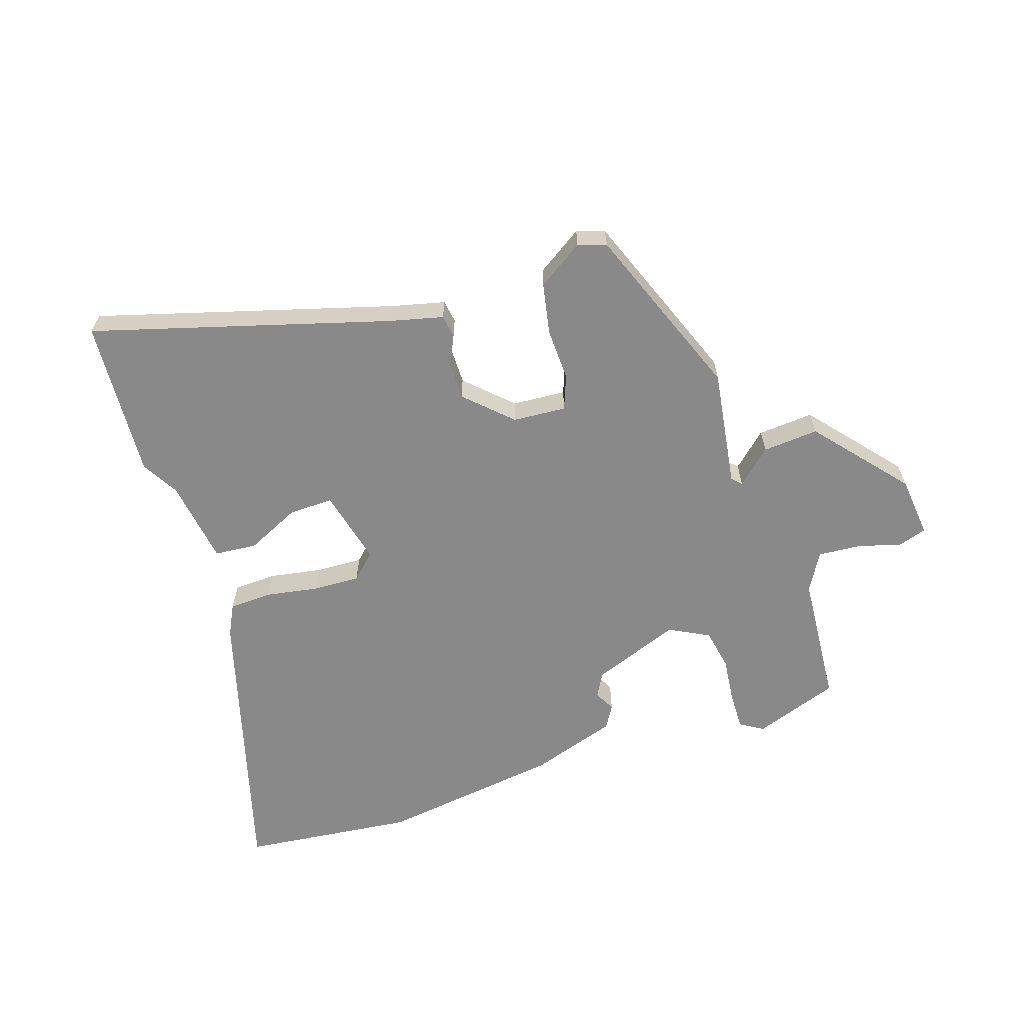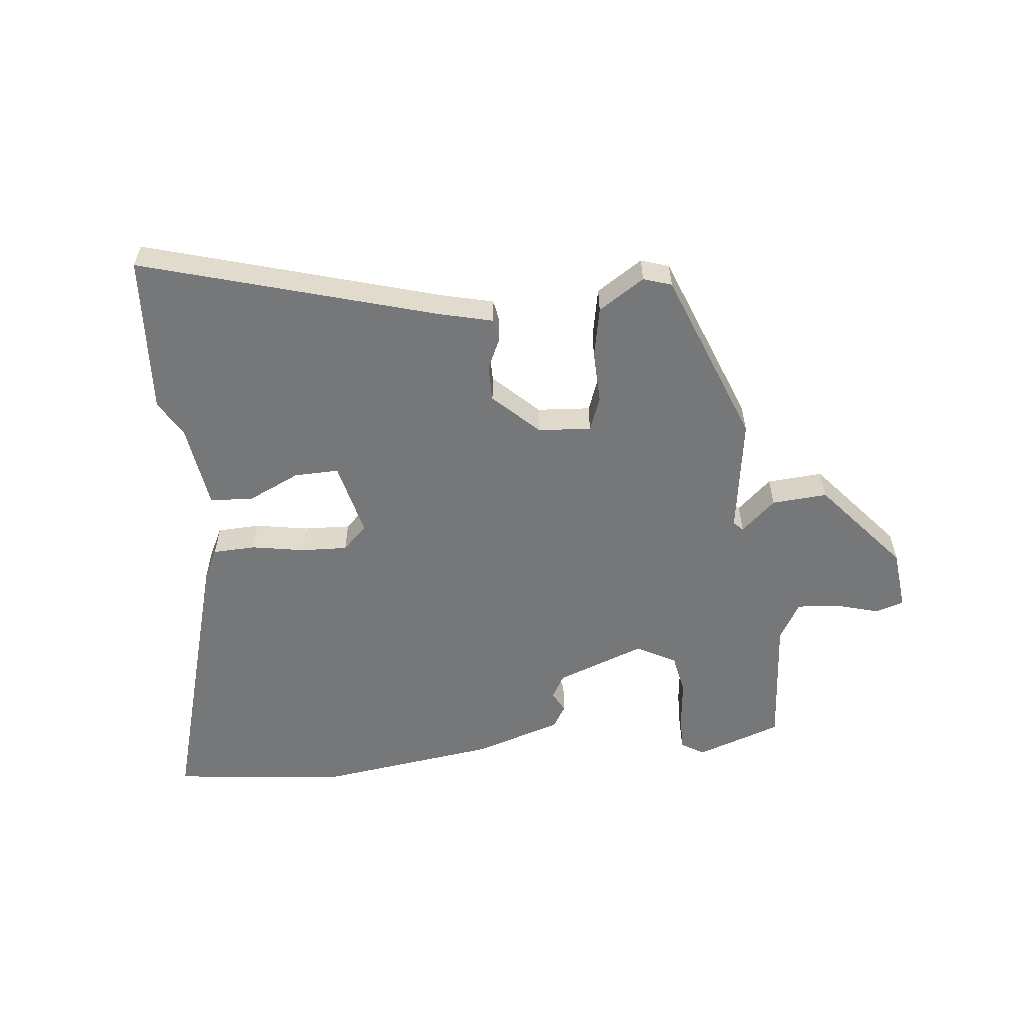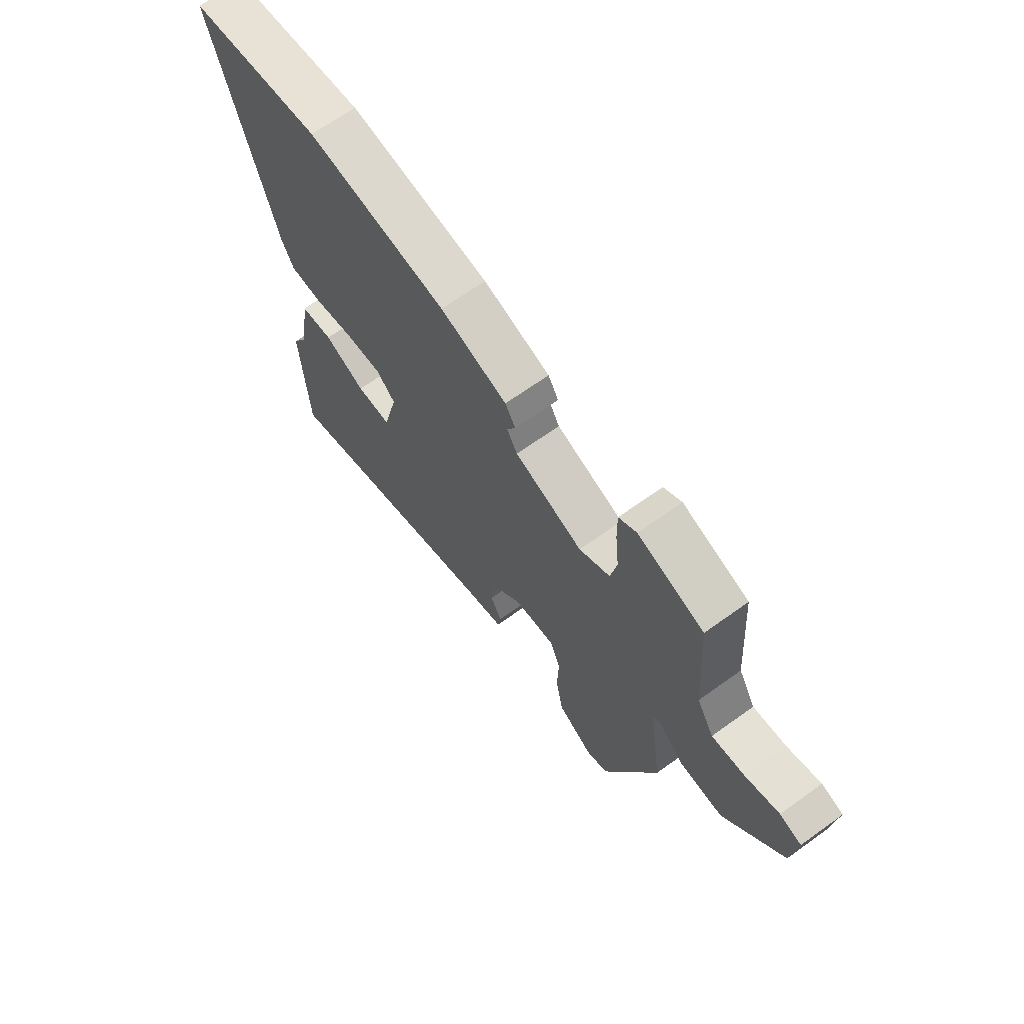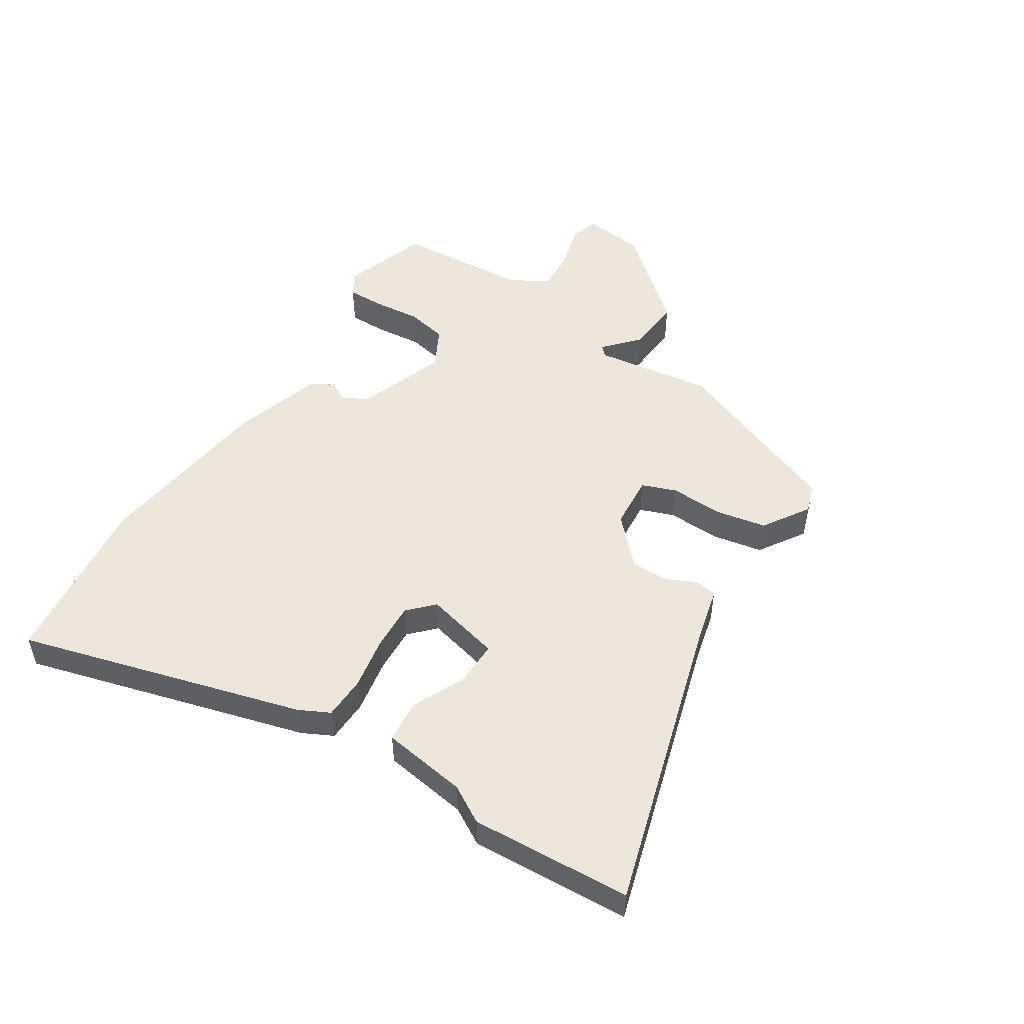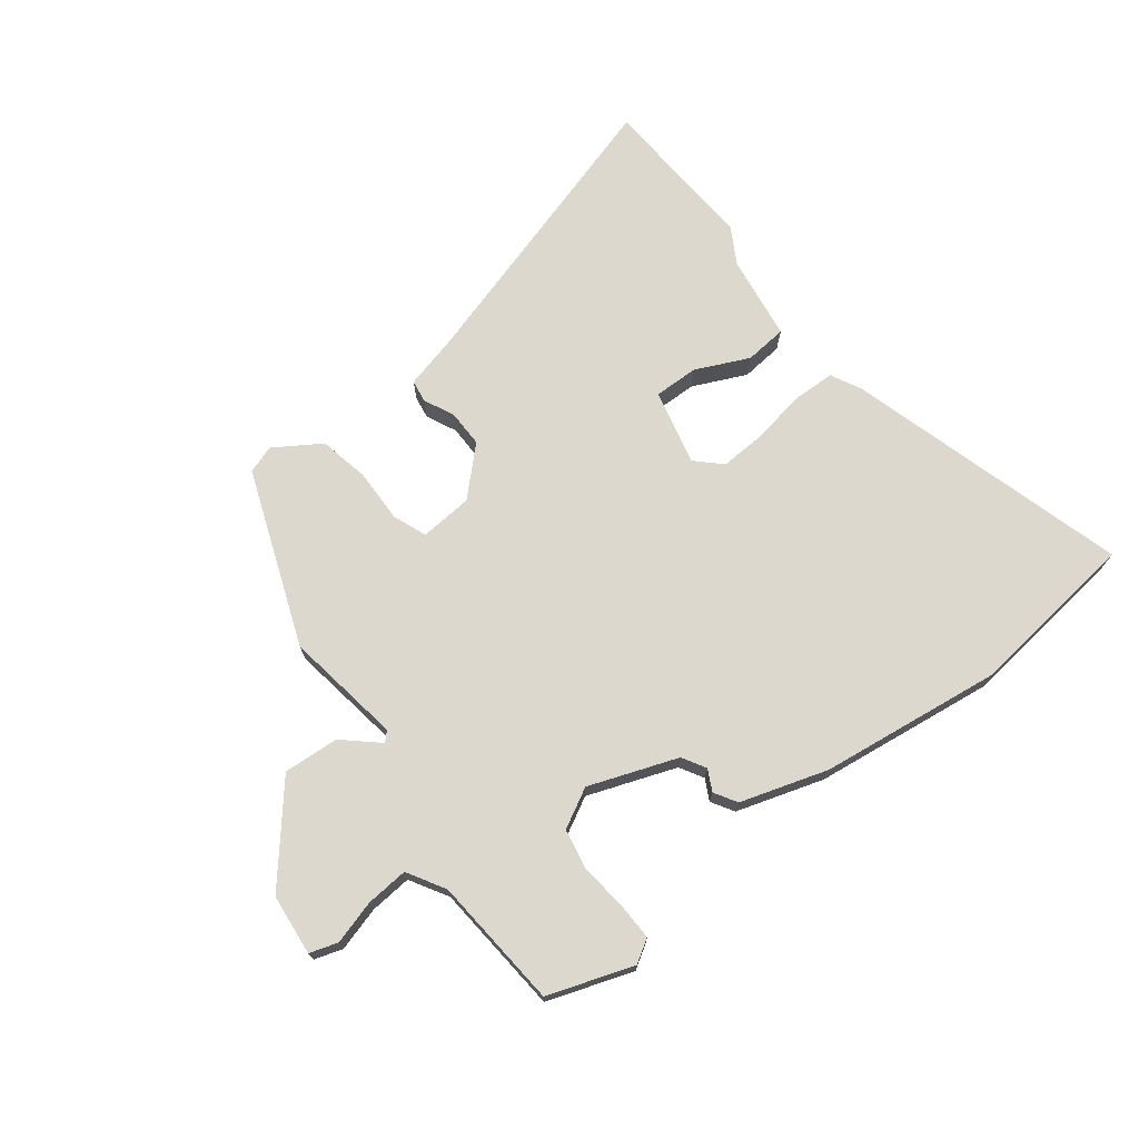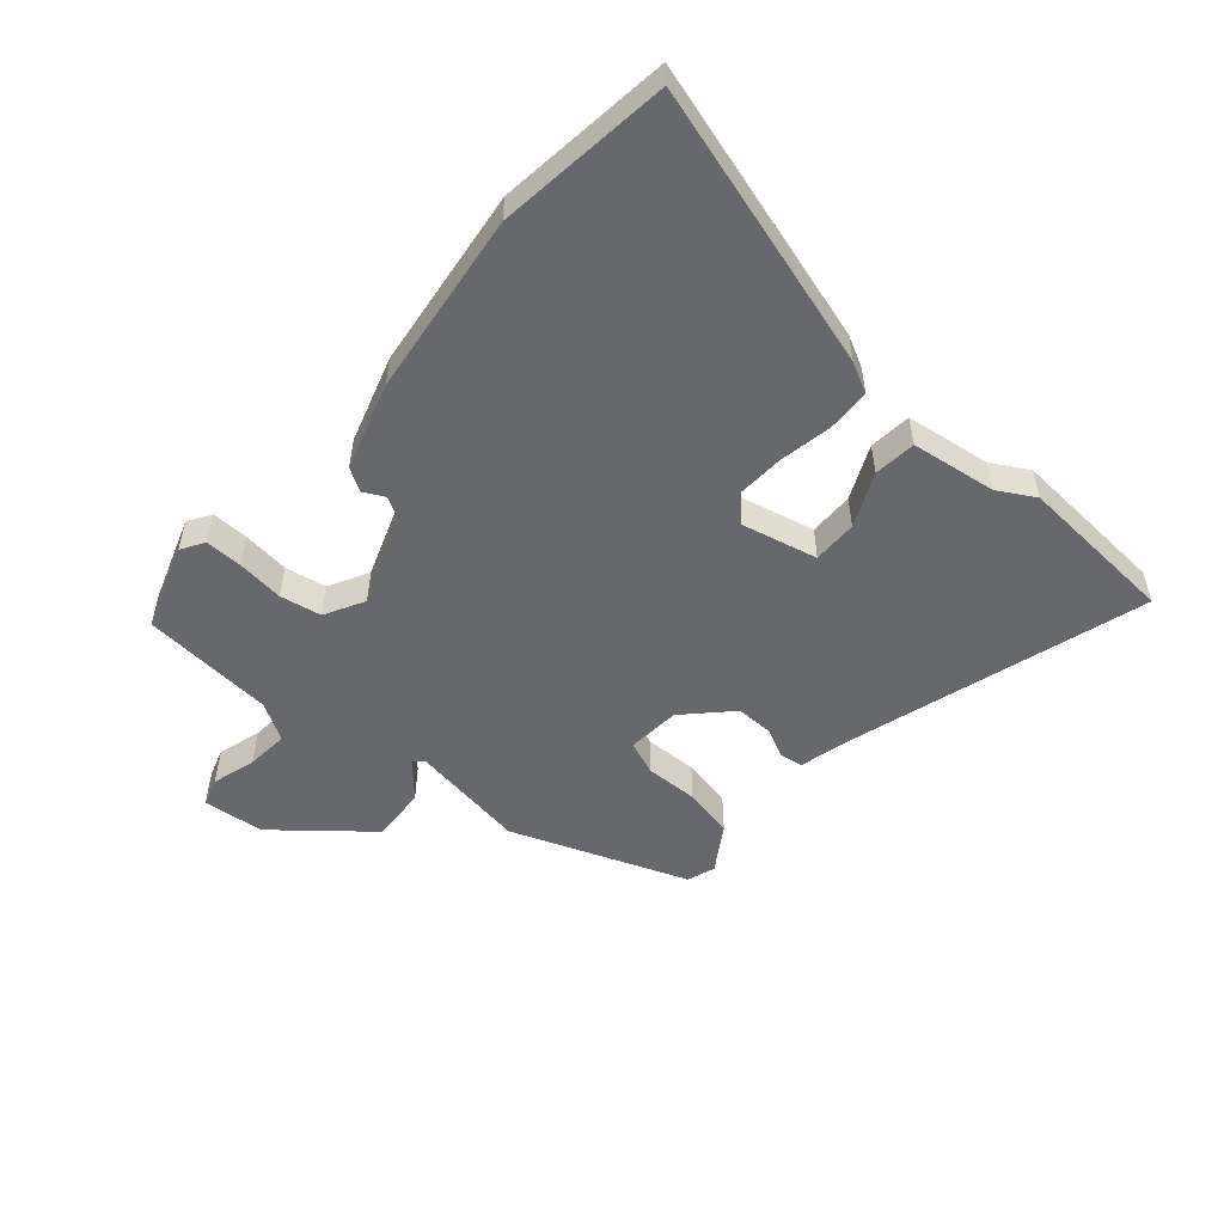
<metadata>
{"format":"obj","ext":"obj","renderer":"f3d","projection":"perspective","resolution":1024,"background":"white","views":[{"elev":-63.1,"azim":-161.9,"up":"+Y"},{"elev":-57.0,"azim":-174.2,"up":"+Y"},{"elev":66.5,"azim":-125.9,"up":"+Z"},{"elev":51.2,"azim":122.4,"up":"+Y"},{"elev":72.1,"azim":-38.0,"up":"+Y"},{"elev":-52.3,"azim":48.4,"up":"+Y"}]}
</metadata>
<code>
v 0.51 0.07 -0.334
v 0.495 0.07 -0.595
v 0.011 0.07 -0.456
v -0.076 0.07 -0.435
v -0.082 0.07 -0.398
v -0.059 0.07 -0.349
v -0.059 0.07 -0.288
v -0.132 0.07 -0.218
v -0.219 0.07 -0.212
v -0.24 0.07 -0.268
v -0.237 0.07 -0.354
v -0.253 0.07 -0.437
v -0.328 0.07 -0.486
v -0.374 0.07 -0.471
v -0.485 0.07 -0.185
v -0.457 0.07 0.007
v -0.472 0.07 0.022
v -0.528 0.07 -0.029
v -0.619 0.07 -0.036
v -0.744 0.07 0.111
v -0.755 0.07 0.211
v -0.709 0.07 0.226
v -0.637 0.07 0.206
v -0.568 0.07 0.201
v -0.532 0.07 0.263
v -0.516 0.07 0.479
v -0.377 0.07 0.528
v -0.339 0.07 0.505
v -0.34 0.07 0.444
v -0.348 0.07 0.368
v -0.335 0.07 0.301
v -0.27 0.07 0.267
v -0.126 0.07 0.321
v -0.104 0.07 0.36
v -0.122 0.07 0.394
v -0.1 0.07 0.431
v 0.042 0.07 0.477
v 0.34 0.07 0.518
v 0.622 0.07 0.487
v 0.493 0.07 0.025
v 0.468 0.07 -0.025
v 0.398 0.07 -0.028
v 0.311 0.07 -0.013
v 0.235 0.07 -0.01
v 0.195 0.07 -0.049
v 0.225 0.07 -0.172
v 0.298 0.07 -0.17
v 0.385 0.07 -0.129
v 0.454 0.07 -0.135
v 0.475 0.07 -0.274
v 0.51 0 -0.334
v 0.495 0 -0.595
v 0.011 0 -0.456
v -0.076 0 -0.435
v -0.082 0 -0.398
v -0.059 0 -0.349
v -0.059 0 -0.288
v -0.132 0 -0.218
v -0.219 0 -0.212
v -0.24 0 -0.268
v -0.237 0 -0.354
v -0.253 0 -0.437
v -0.328 0 -0.486
v -0.374 0 -0.471
v -0.485 0 -0.185
v -0.457 0 0.007
v -0.472 0 0.022
v -0.528 0 -0.029
v -0.619 0 -0.036
v -0.744 0 0.111
v -0.755 0 0.211
v -0.709 0 0.226
v -0.637 0 0.206
v -0.568 0 0.201
v -0.532 0 0.263
v -0.516 0 0.479
v -0.377 0 0.528
v -0.339 0 0.505
v -0.34 0 0.444
v -0.348 0 0.368
v -0.335 0 0.301
v -0.27 0 0.267
v -0.126 0 0.321
v -0.104 0 0.36
v -0.122 0 0.394
v -0.1 0 0.431
v 0.042 0 0.477
v 0.34 0 0.518
v 0.622 0 0.487
v 0.493 0 0.025
v 0.468 0 -0.025
v 0.398 0 -0.028
v 0.311 0 -0.013
v 0.235 0 -0.01
v 0.195 0 -0.049
v 0.225 0 -0.172
v 0.298 0 -0.17
v 0.385 0 -0.129
v 0.454 0 -0.135
v 0.475 0 -0.274
f 47 48 49 50
f 1 2 3
f 50 1 3
f 47 50 3
f 46 47 3
f 4 5 6
f 3 4 6
f 46 3 6
f 45 46 6
f 41 42 43
f 40 41 43
f 39 40 43
f 38 39 43
f 37 38 43
f 36 37 43
f 35 36 43
f 34 35 43
f 33 34 43 44
f 32 33 44 45
f 28 29 30
f 27 28 30
f 26 27 30
f 25 26 30
f 24 25 30 31
f 21 22 23
f 20 21 23
f 19 20 23
f 18 19 23
f 17 18 23
f 16 17 23 24
f 14 15 16
f 13 14 16
f 12 13 16
f 11 12 16
f 10 11 16
f 24 31 32
f 16 24 32
f 10 16 32
f 9 10 32
f 45 6 7
f 45 7 8
f 8 9 32 45
f 100 99 98 97
f 53 52 51
f 53 51 100
f 53 100 97
f 53 97 96
f 56 55 54
f 56 54 53
f 56 53 96
f 56 96 95
f 93 92 91
f 93 91 90
f 93 90 89
f 93 89 88
f 93 88 87
f 93 87 86
f 93 86 85
f 93 85 84
f 94 93 84 83
f 95 94 83 82
f 80 79 78
f 80 78 77
f 80 77 76
f 80 76 75
f 81 80 75 74
f 73 72 71
f 73 71 70
f 73 70 69
f 73 69 68
f 73 68 67
f 74 73 67 66
f 66 65 64
f 66 64 63
f 66 63 62
f 66 62 61
f 66 61 60
f 82 81 74
f 82 74 66
f 82 66 60
f 82 60 59
f 57 56 95
f 58 57 95
f 95 82 59 58
f 1 51 52 2
f 2 52 53 3
f 3 53 54 4
f 4 54 55 5
f 5 55 56 6
f 6 56 57 7
f 7 57 58 8
f 8 58 59 9
f 9 59 60 10
f 10 60 61 11
f 11 61 62 12
f 12 62 63 13
f 13 63 64 14
f 14 64 65 15
f 15 65 66 16
f 16 66 67 17
f 17 67 68 18
f 18 68 69 19
f 19 69 70 20
f 20 70 71 21
f 21 71 72 22
f 22 72 73 23
f 23 73 74 24
f 24 74 75 25
f 25 75 76 26
f 26 76 77 27
f 27 77 78 28
f 28 78 79 29
f 29 79 80 30
f 30 80 81 31
f 31 81 82 32
f 32 82 83 33
f 33 83 84 34
f 34 84 85 35
f 35 85 86 36
f 36 86 87 37
f 37 87 88 38
f 38 88 89 39
f 39 89 90 40
f 40 90 91 41
f 41 91 92 42
f 42 92 93 43
f 43 93 94 44
f 44 94 95 45
f 45 95 96 46
f 46 96 97 47
f 47 97 98 48
f 48 98 99 49
f 49 99 100 50
f 50 100 51 1

</code>
